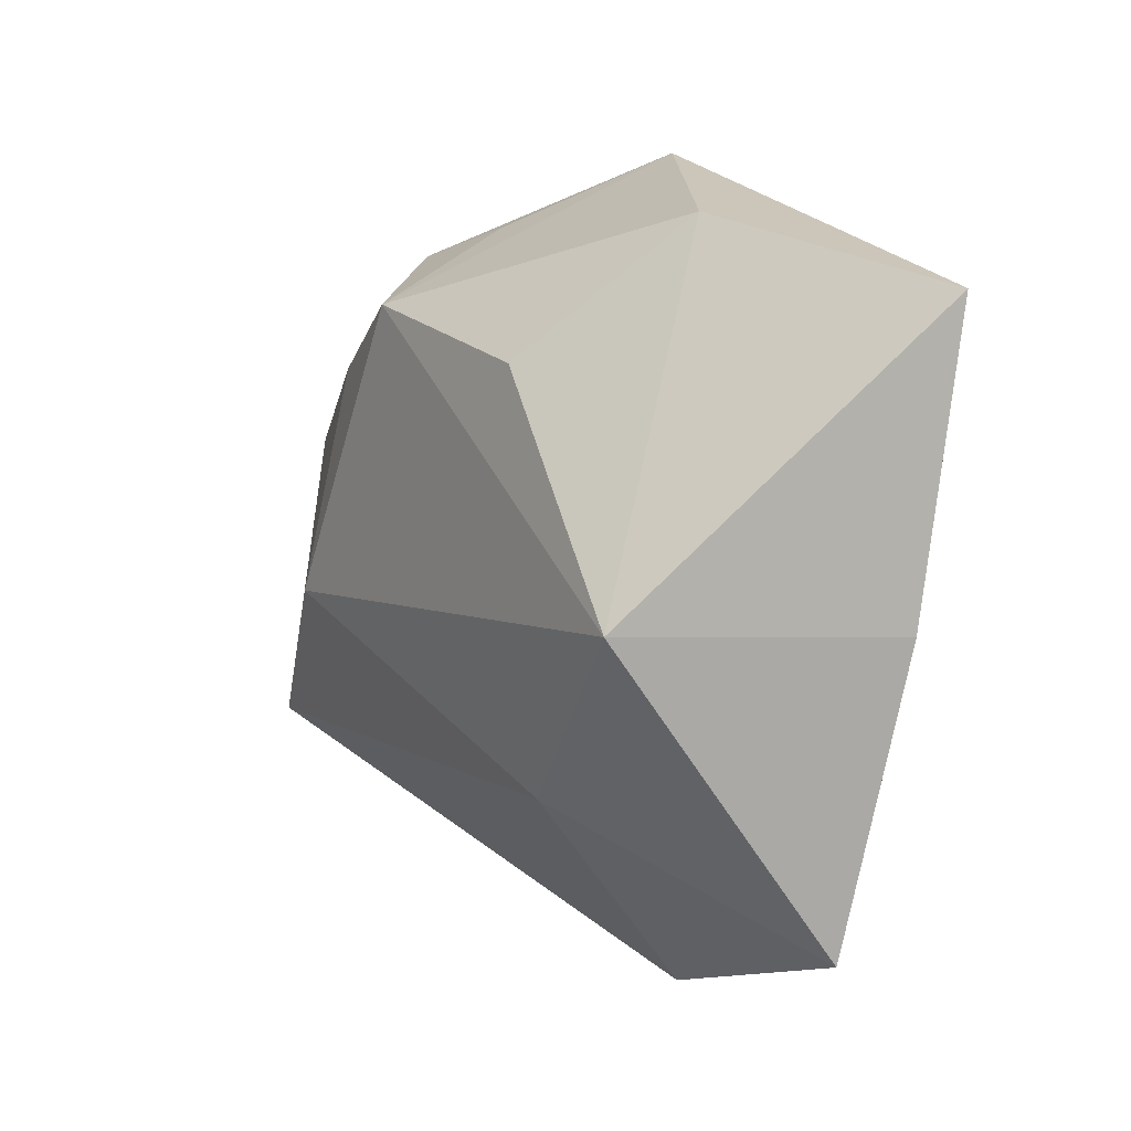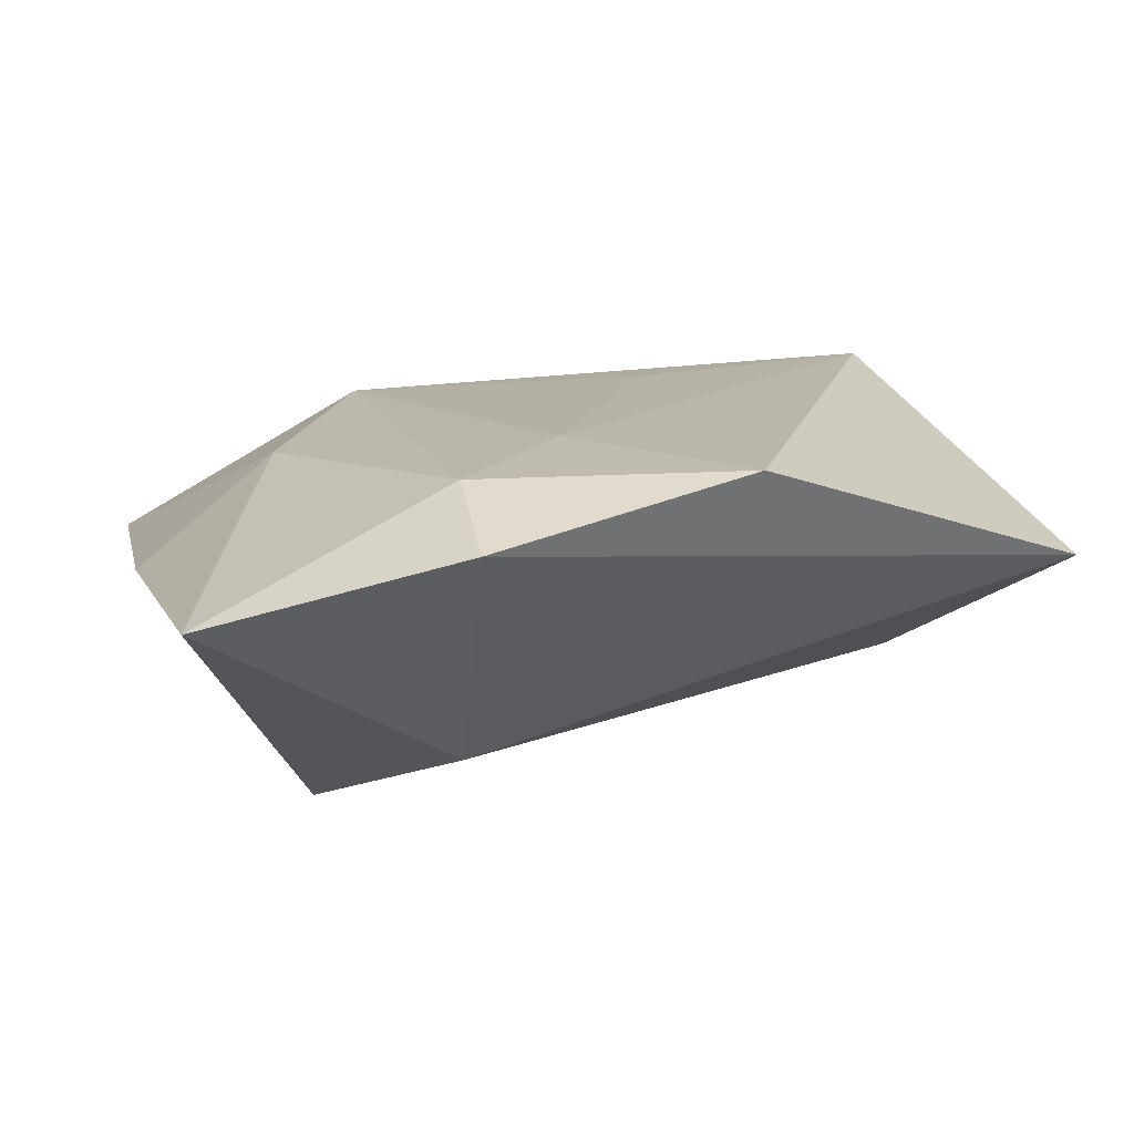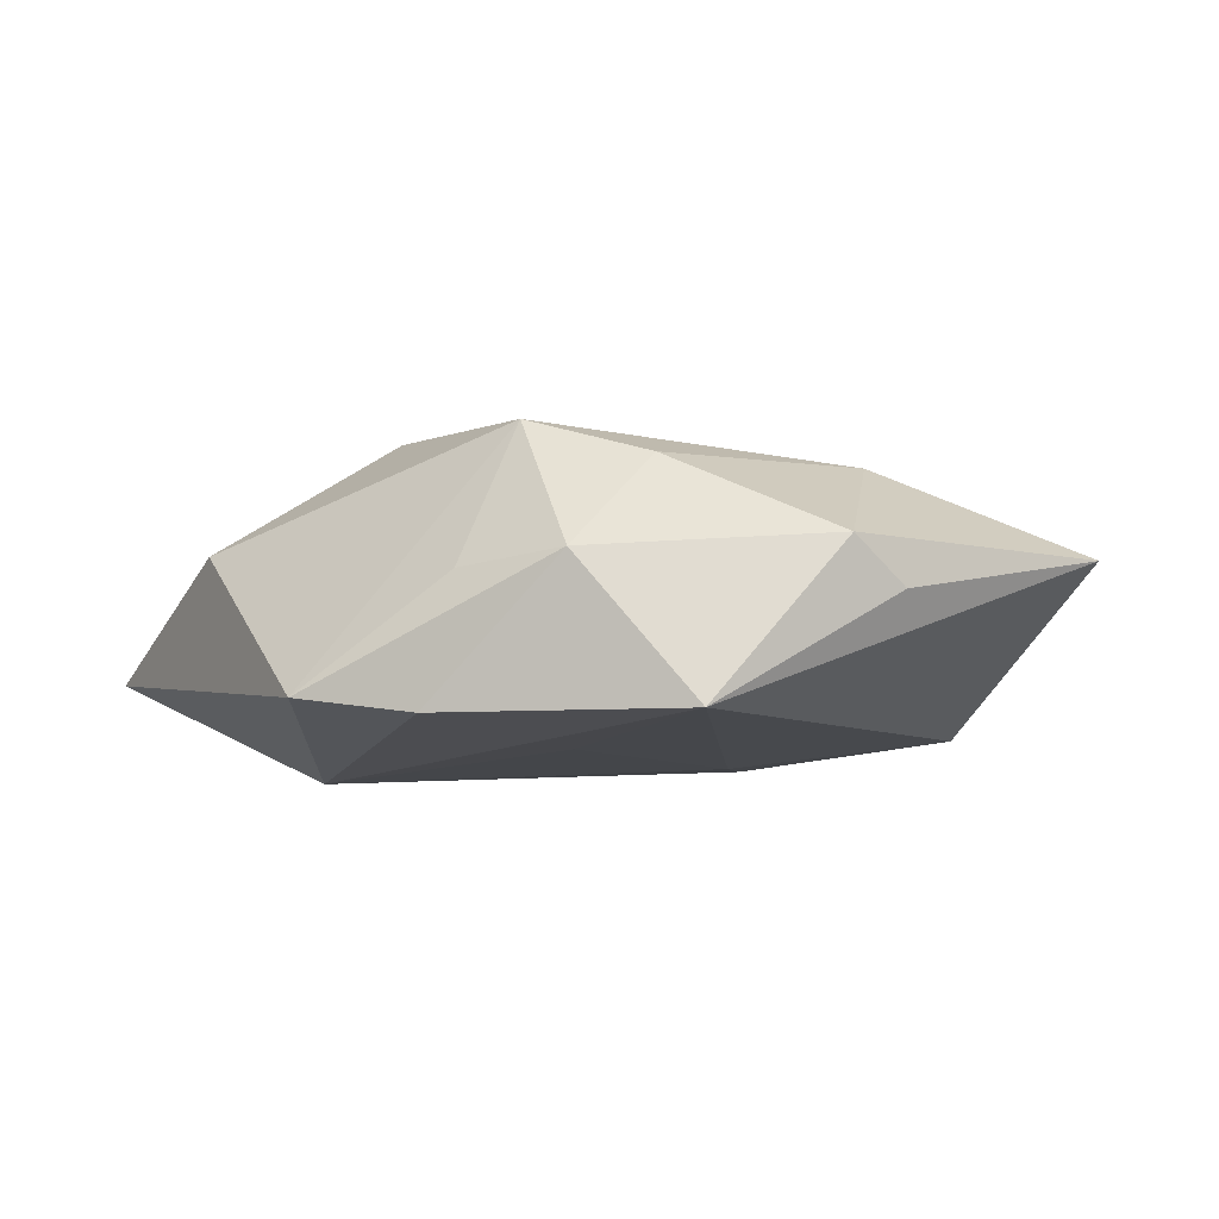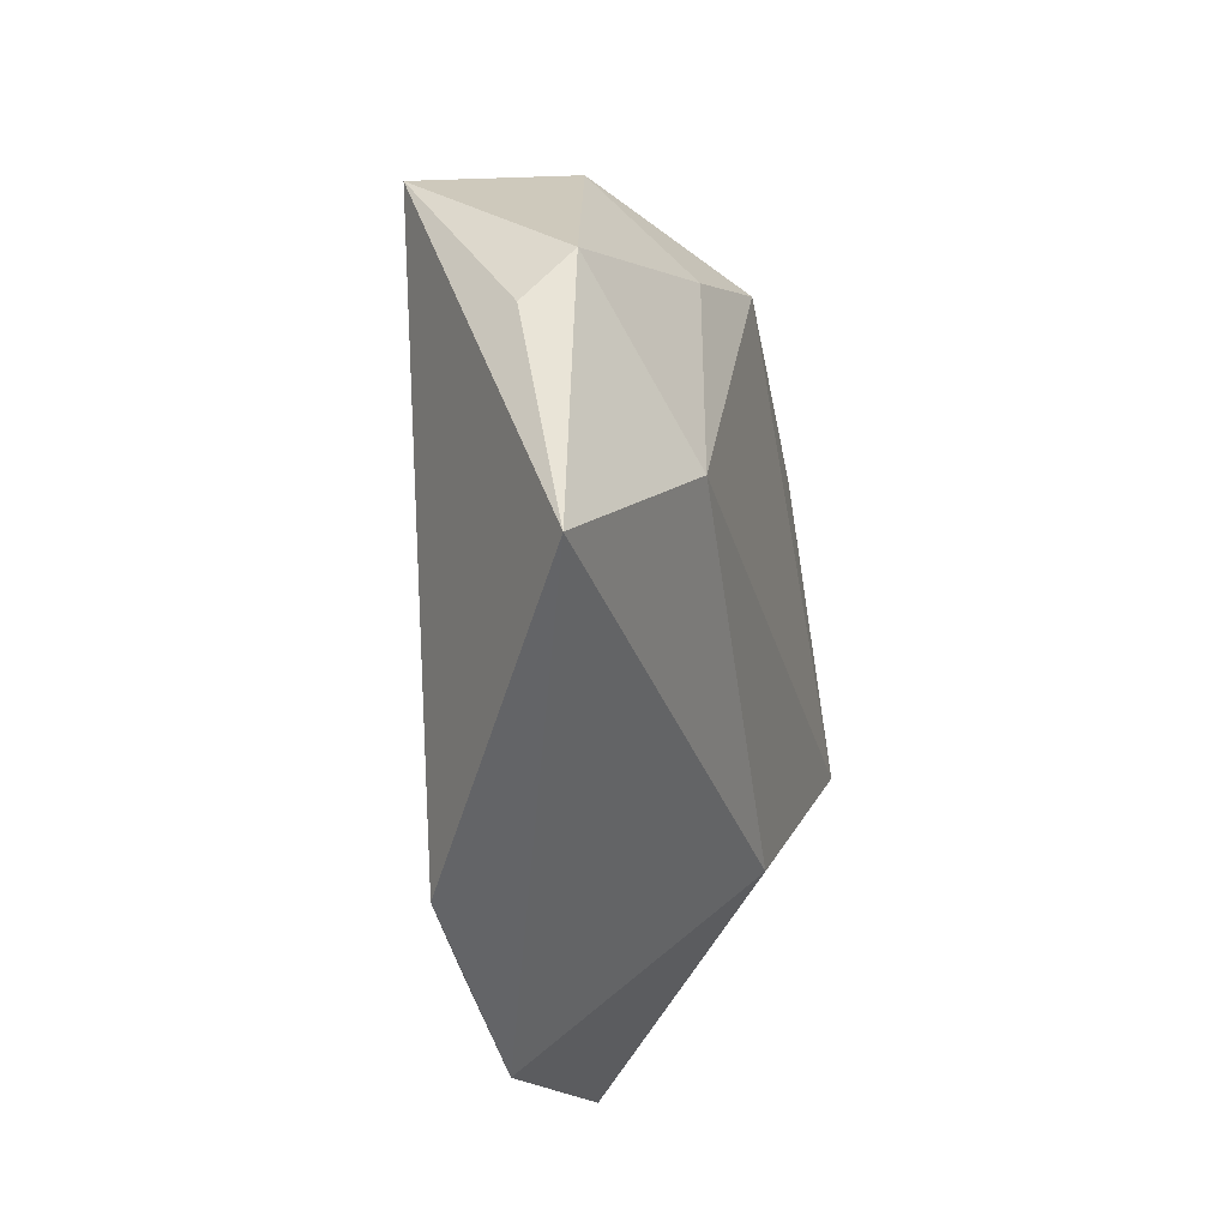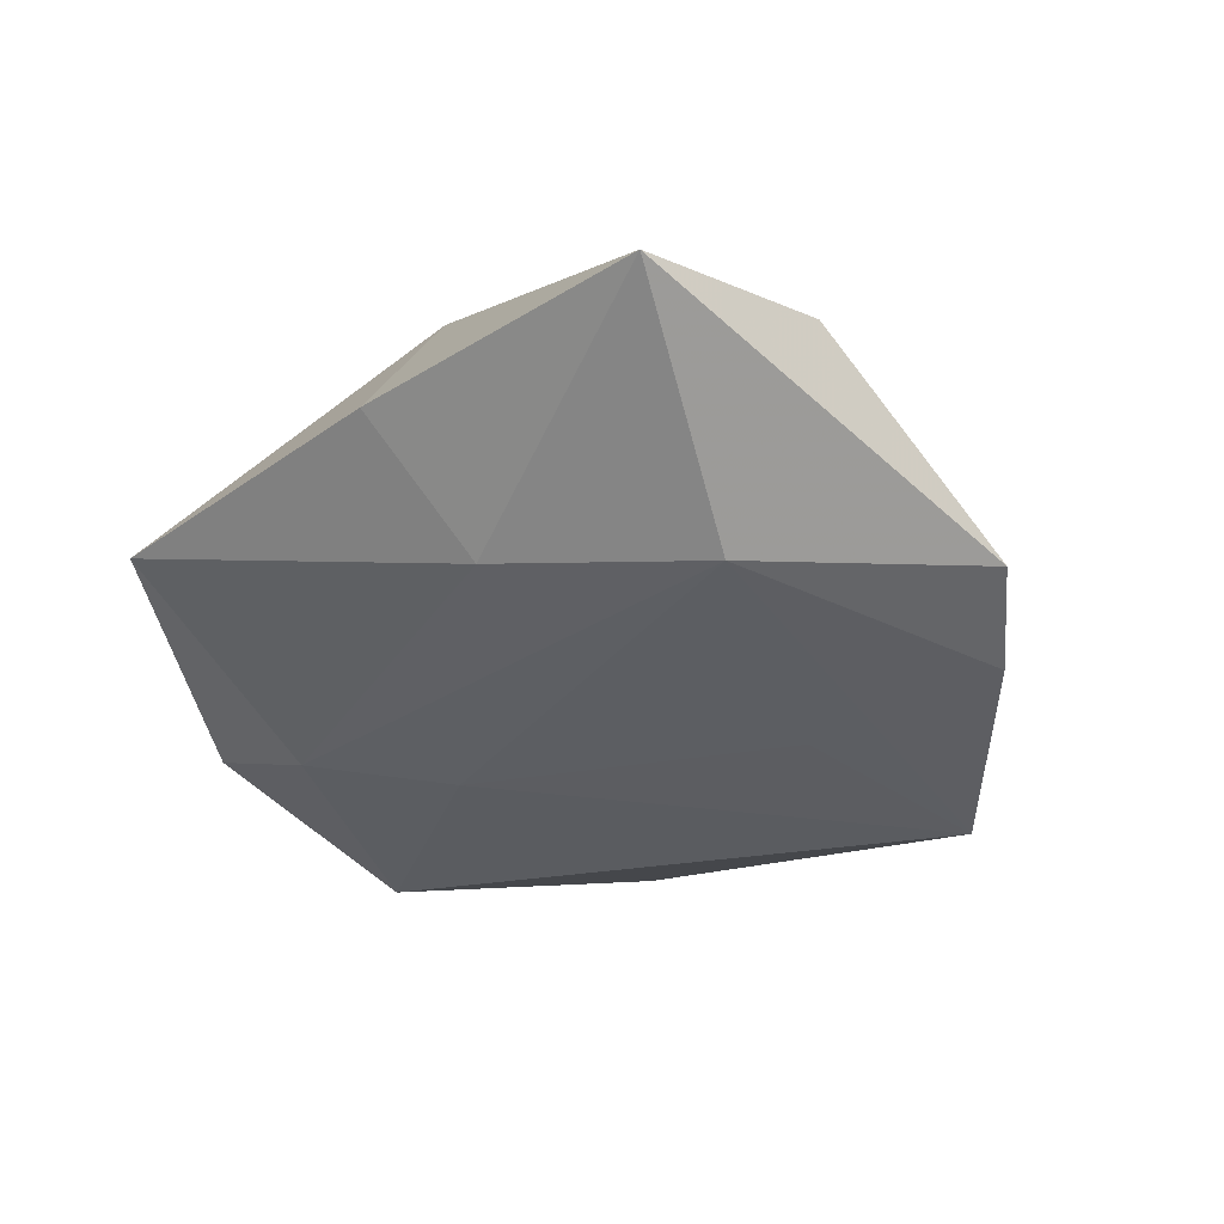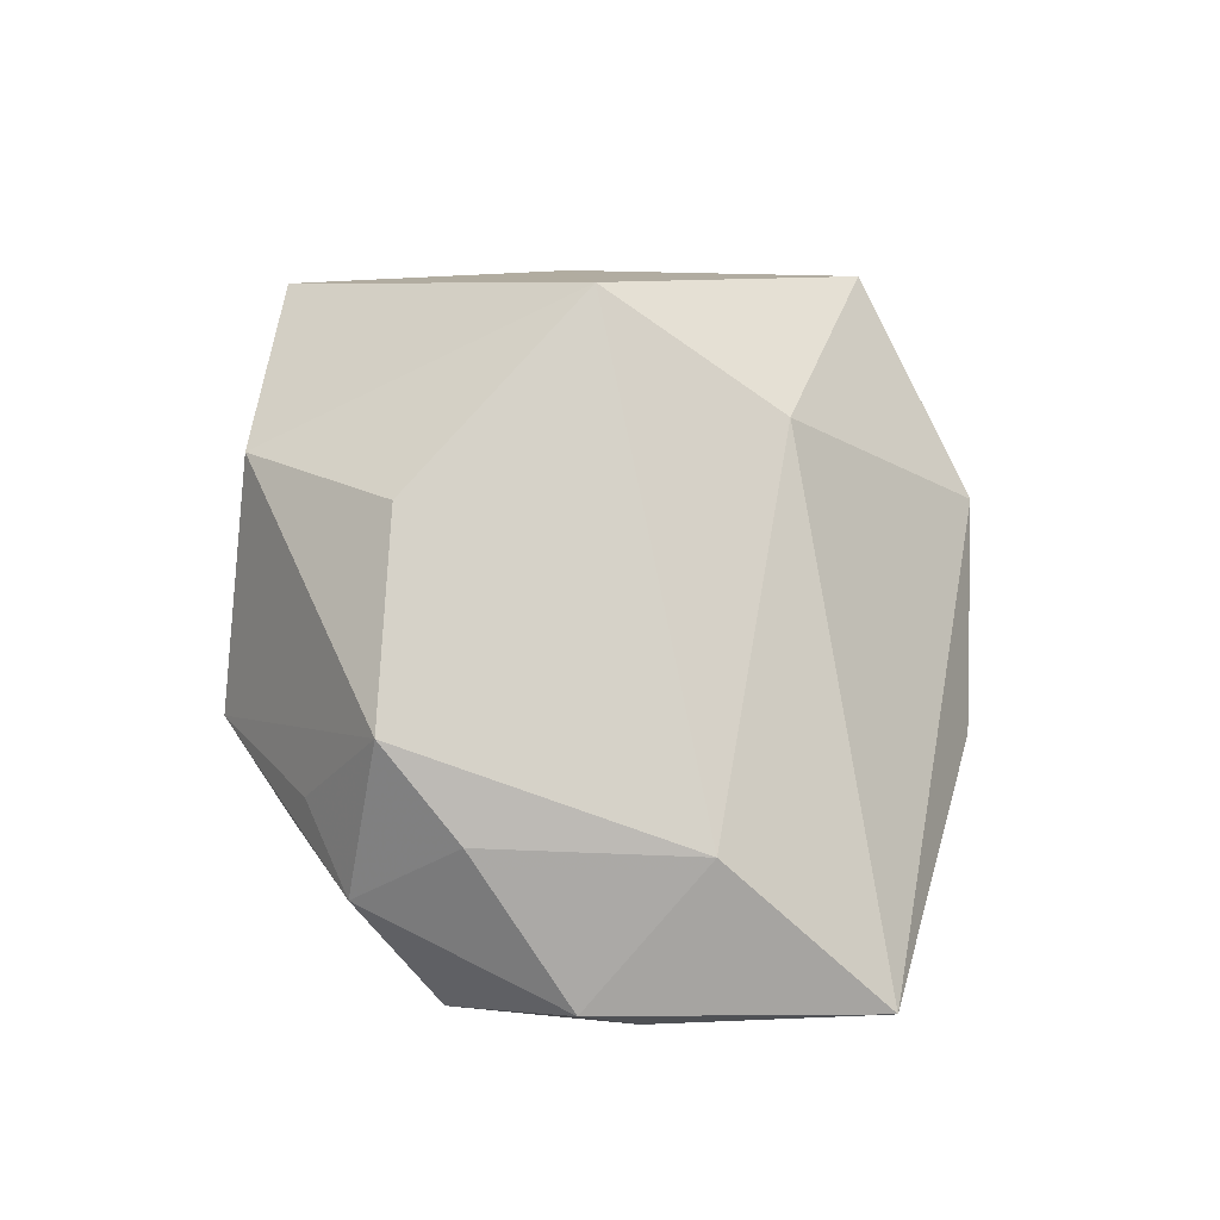
<metadata>
{"format":"obj","ext":"obj","renderer":"f3d","projection":"perspective","resolution":1024,"background":"white","views":[{"elev":1.2,"azim":51.2,"up":"+Y"},{"elev":-79.1,"azim":-171.9,"up":"+Y"},{"elev":-7.6,"azim":-139.3,"up":"+Z"},{"elev":-26.6,"azim":-82.7,"up":"+Y"},{"elev":-42.0,"azim":115.0,"up":"+Z"},{"elev":72.4,"azim":-104.1,"up":"+Z"}]}
</metadata>
<code>
v 0.009887 0.01755 0.0184
v 0.04128 -0.008324 -0.00501
v 0.02622 -0.003435 -0.0143
v -0.003353 -0.02071 -0.01425
v 0.01926 0.01923 -0.01691
v 0.03201 -0.0401 -0.003964
v 0.01005 -0.02464 0.01501
v -0.01197 0.03662 -0.01242
v -0.03296 -0.005377 0.01388
v -0.05111 -0.01986 0.004367
v -0.01368 0.02477 0.01681
v -0.0451 0.005415 -0.00059
v 0.02726 -0.008048 0.02087
v -0.01215 0.0152 -0.01454
v -0.0257 0.01875 0.01296
v 0.005746 -0.03461 -0.01347
v 0.02374 0.03175 0.006245
v -0.01373 0.03375 0.001215
v 0.0005907 0.04124 -0.01057
v 0.004182 -0.0458 -0.008224
v -0.02138 -0.03829 -0.01104
v 0.04753 0.02344 -0.004986
v -0.04342 0.01156 0.004232
v -0.02582 0.03157 0.002307
v -0.03639 0.02479 -0.01258
f 9 13 11
f 7 13 9
f 9 11 15
f 1 11 13
f 5 22 3
f 19 22 5
f 20 21 16
f 16 5 3
f 20 7 10
f 10 21 20
f 10 7 9
f 13 7 6
f 6 7 20
f 6 16 3
f 20 16 6
f 18 11 19
f 19 11 17
f 11 1 17
f 17 22 19
f 13 22 17
f 17 1 13
f 4 16 21
f 5 16 4
f 5 4 14
f 2 22 13
f 13 6 2
f 3 22 2
f 2 6 3
f 21 10 25
f 25 4 21
f 25 14 4
f 5 14 25
f 12 25 10
f 24 15 11
f 11 18 24
f 24 18 19
f 15 24 23
f 23 12 10
f 25 12 23
f 23 24 25
f 9 15 23
f 23 10 9
f 8 24 19
f 25 24 8
f 19 5 8
f 5 25 8

</code>
